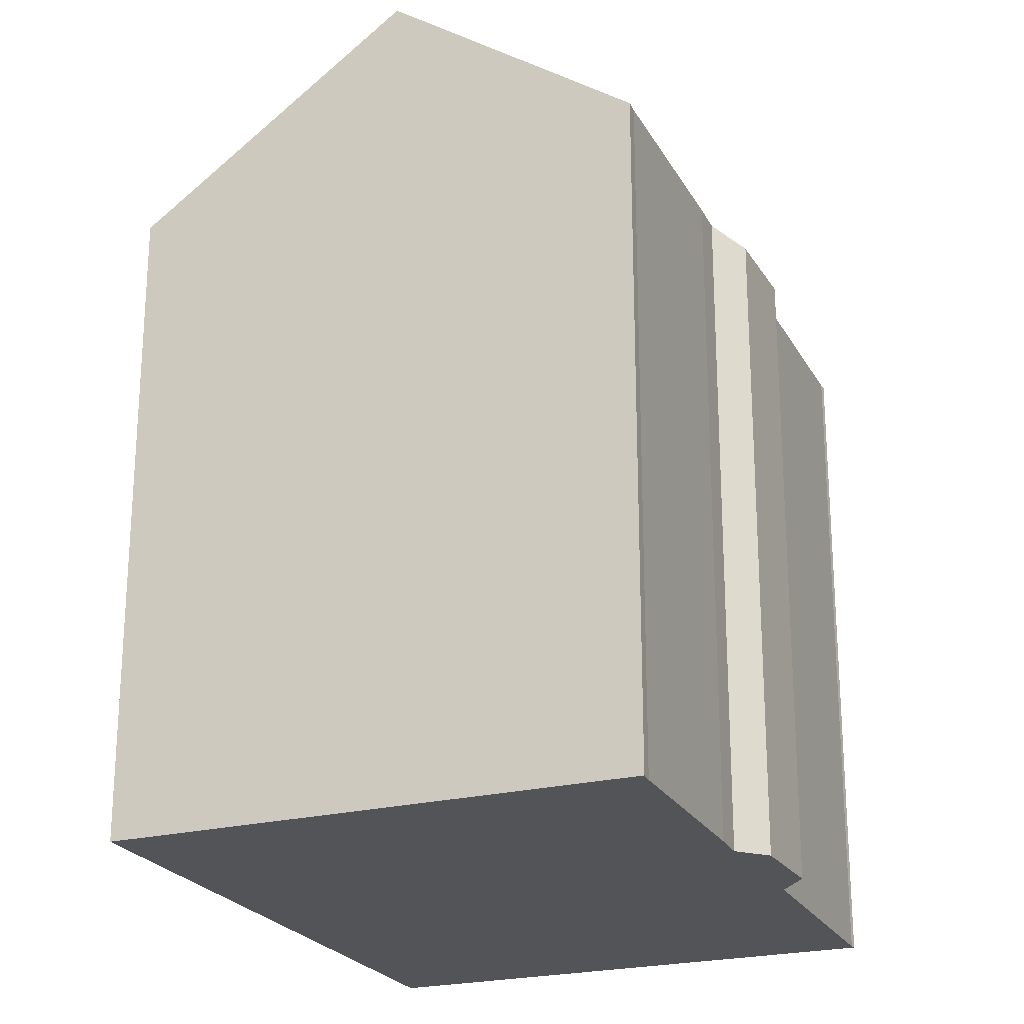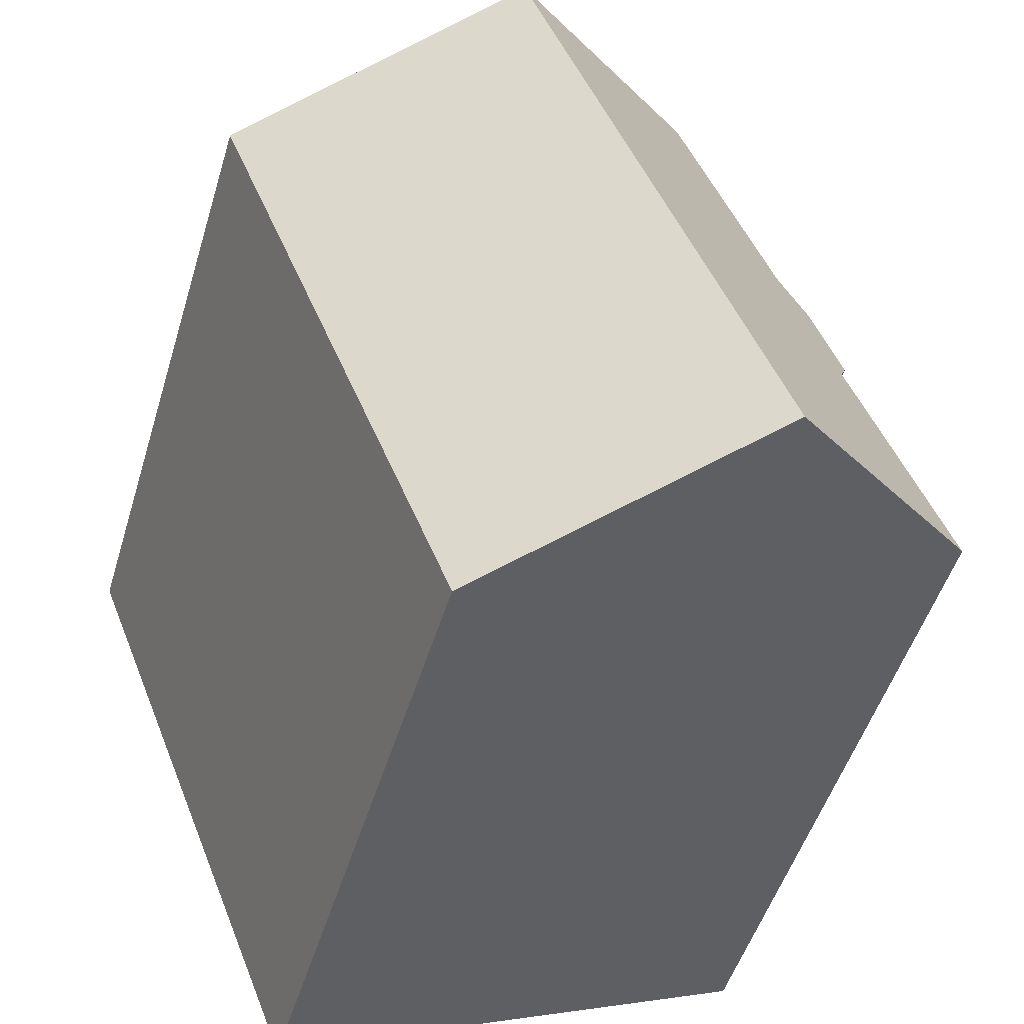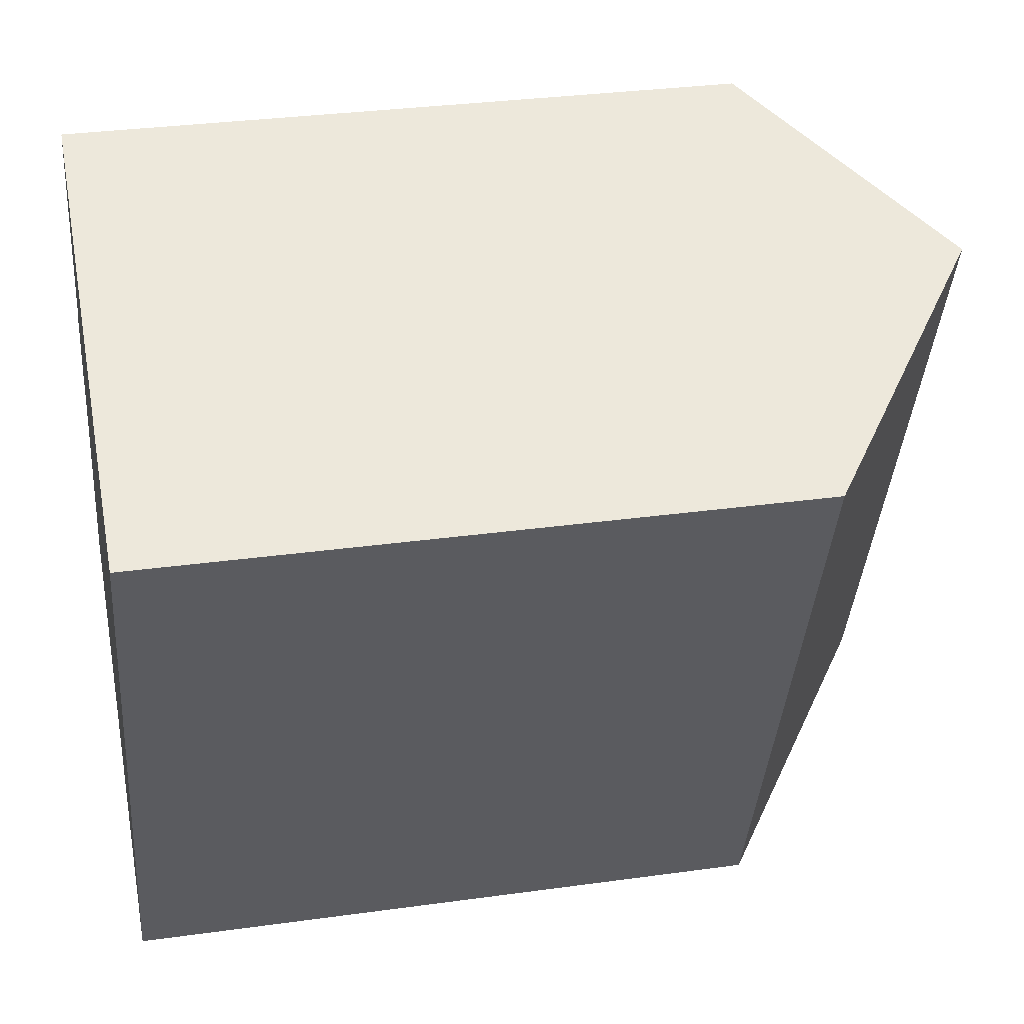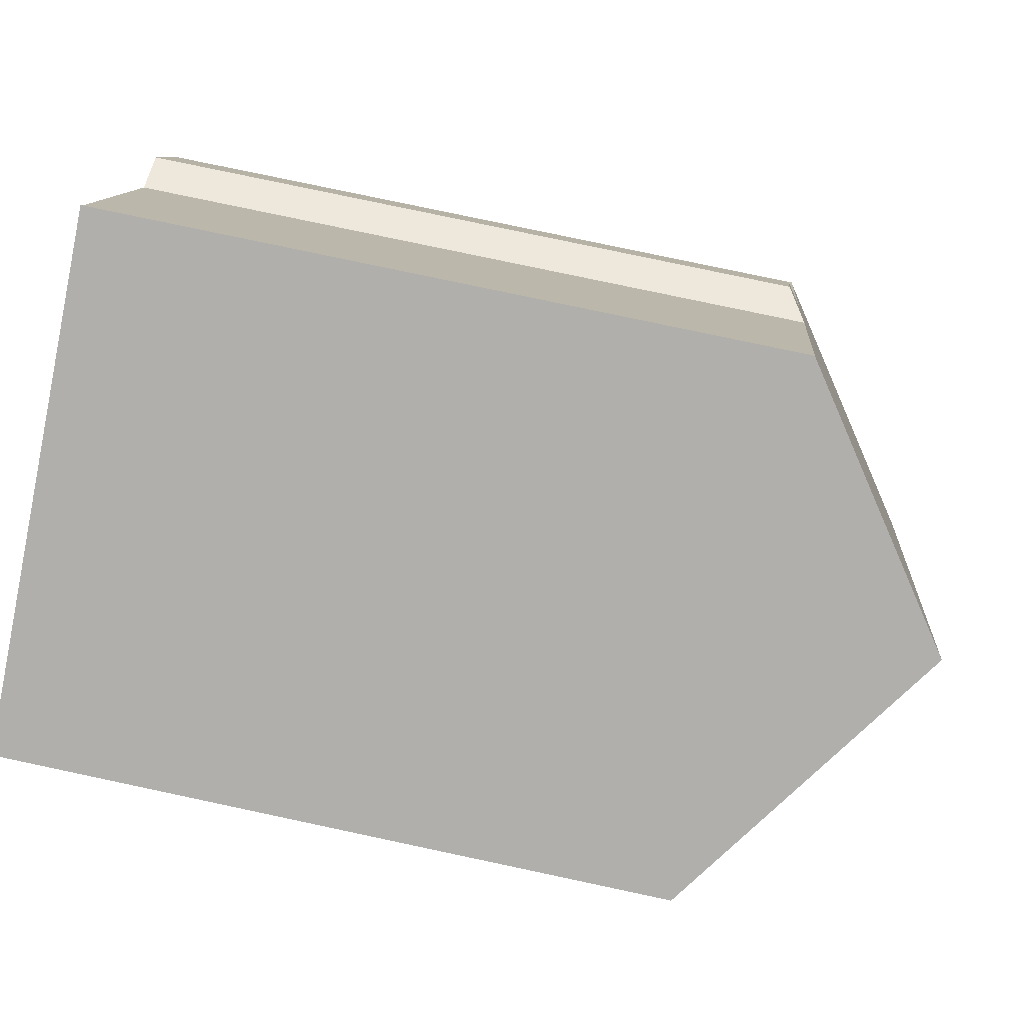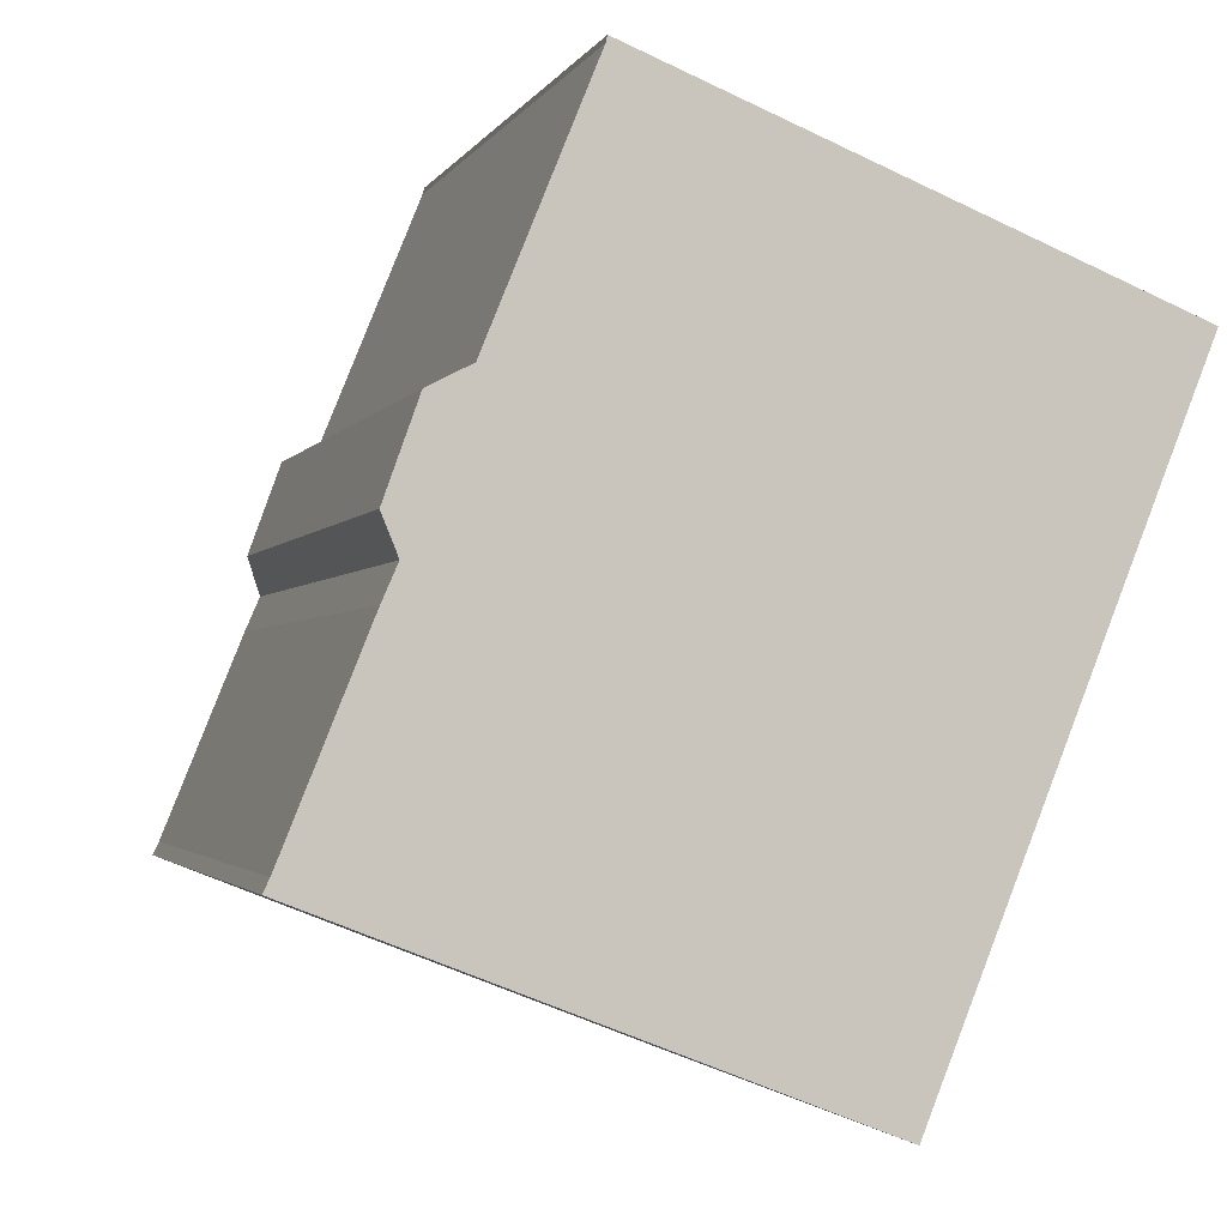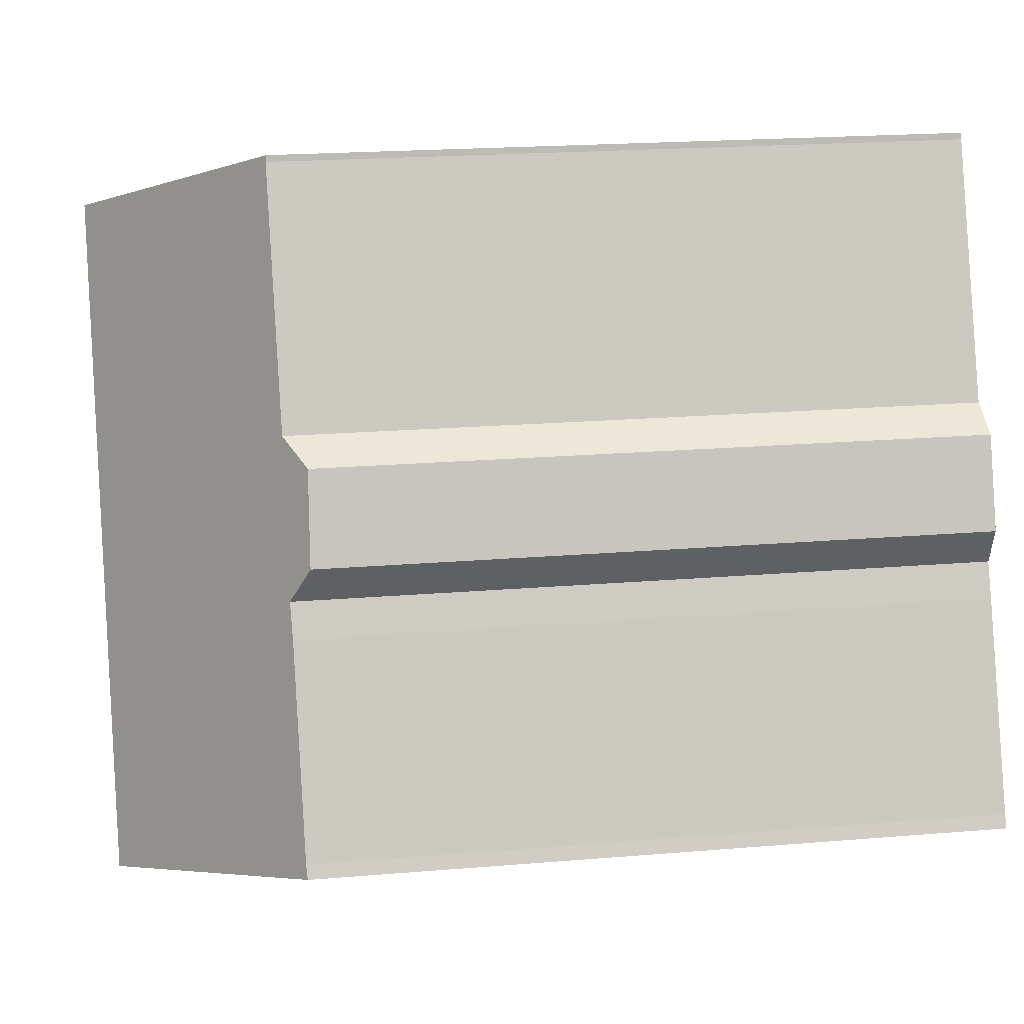
<metadata>
{"format":"obj","ext":"obj","renderer":"f3d","projection":"perspective","resolution":1024,"background":"white","views":[{"elev":-23.3,"azim":-135.6,"up":"+Y"},{"elev":-49.9,"azim":163.4,"up":"+Z"},{"elev":31.4,"azim":78.8,"up":"+Z"},{"elev":79.1,"azim":102.0,"up":"+Z"},{"elev":-2.0,"azim":-15.0,"up":"+Z"},{"elev":19.7,"azim":-99.0,"up":"+Z"}]}
</metadata>
<code>
v  12.79 16.97 -5.016
v  18.89 17.22 11.23
v  19.22 16.97 11.09
v  12.53 21.98 13.82
v  12.41 17.25 -4.868
v  6.059 21.98 -2.376
v  0.156 17.49 0.322
v  0.07 17.52 -0.027
v  0 17.47 1.07e-15
v  2.182 17.5 5.332
v  2.552 17.53 6.178
v  2.168 17.04 7.125
v  2.978 16.98 9.389
v  3.997 17.5 9.912
v  6.513 17.53 16.09
v  6.551 17.51 16.25
v  12.79 3.071e-16 -5.016
v  0 0 0
v  12.41 2.981e-16 -4.868
v  6.059 1.455e-16 -2.376
v  0.07 1.653e-18 -0.027
v  0.156 -1.972e-17 0.322
v  2.182 -3.265e-16 5.332
v  2.552 -3.783e-16 6.178
v  3.997 -6.069e-16 9.912
v  2.978 -5.749e-16 9.389
v  6.551 -9.948e-16 16.25
v  12.53 -8.46e-16 13.82
v  18.89 -6.875e-16 11.23
v  19.22 -6.793e-16 11.09
v  2.168 -4.363e-16 7.125
v  6.513 -9.85e-16 16.09
g defaultobject
f 1 2 3
f 2 1 4
f 4 1 5
f 4 5 6
f 7 8 9
f 8 7 6
f 6 7 10
f 6 10 4
f 4 10 11
f 4 11 12
f 4 12 13
f 4 13 14
f 4 14 15
f 4 15 16
f 5 8 6
f 8 5 1
f 8 1 17
f 8 17 9
f 9 17 18
f 18 17 19
f 18 19 20
f 18 20 21
f 9 22 7
f 22 9 18
f 23 7 22
f 24 11 10
f 13 25 14
f 25 13 26
f 27 4 16
f 4 27 2
f 2 27 3
f 3 27 28
f 3 28 29
f 3 29 30
f 23 10 7
f 24 10 23
f 24 12 11
f 12 24 31
f 31 13 12
f 13 31 26
f 14 32 15
f 32 14 25
f 32 16 15
f 16 32 27
f 30 1 3
f 1 30 17
f 31 24 26
f 29 17 30
f 17 29 28
f 17 28 27
f 17 27 19
f 19 27 20
f 20 27 32
f 20 32 25
f 20 25 24
f 20 24 21
f 24 25 26
f 21 24 23
f 21 23 22
f 21 22 18

</code>
